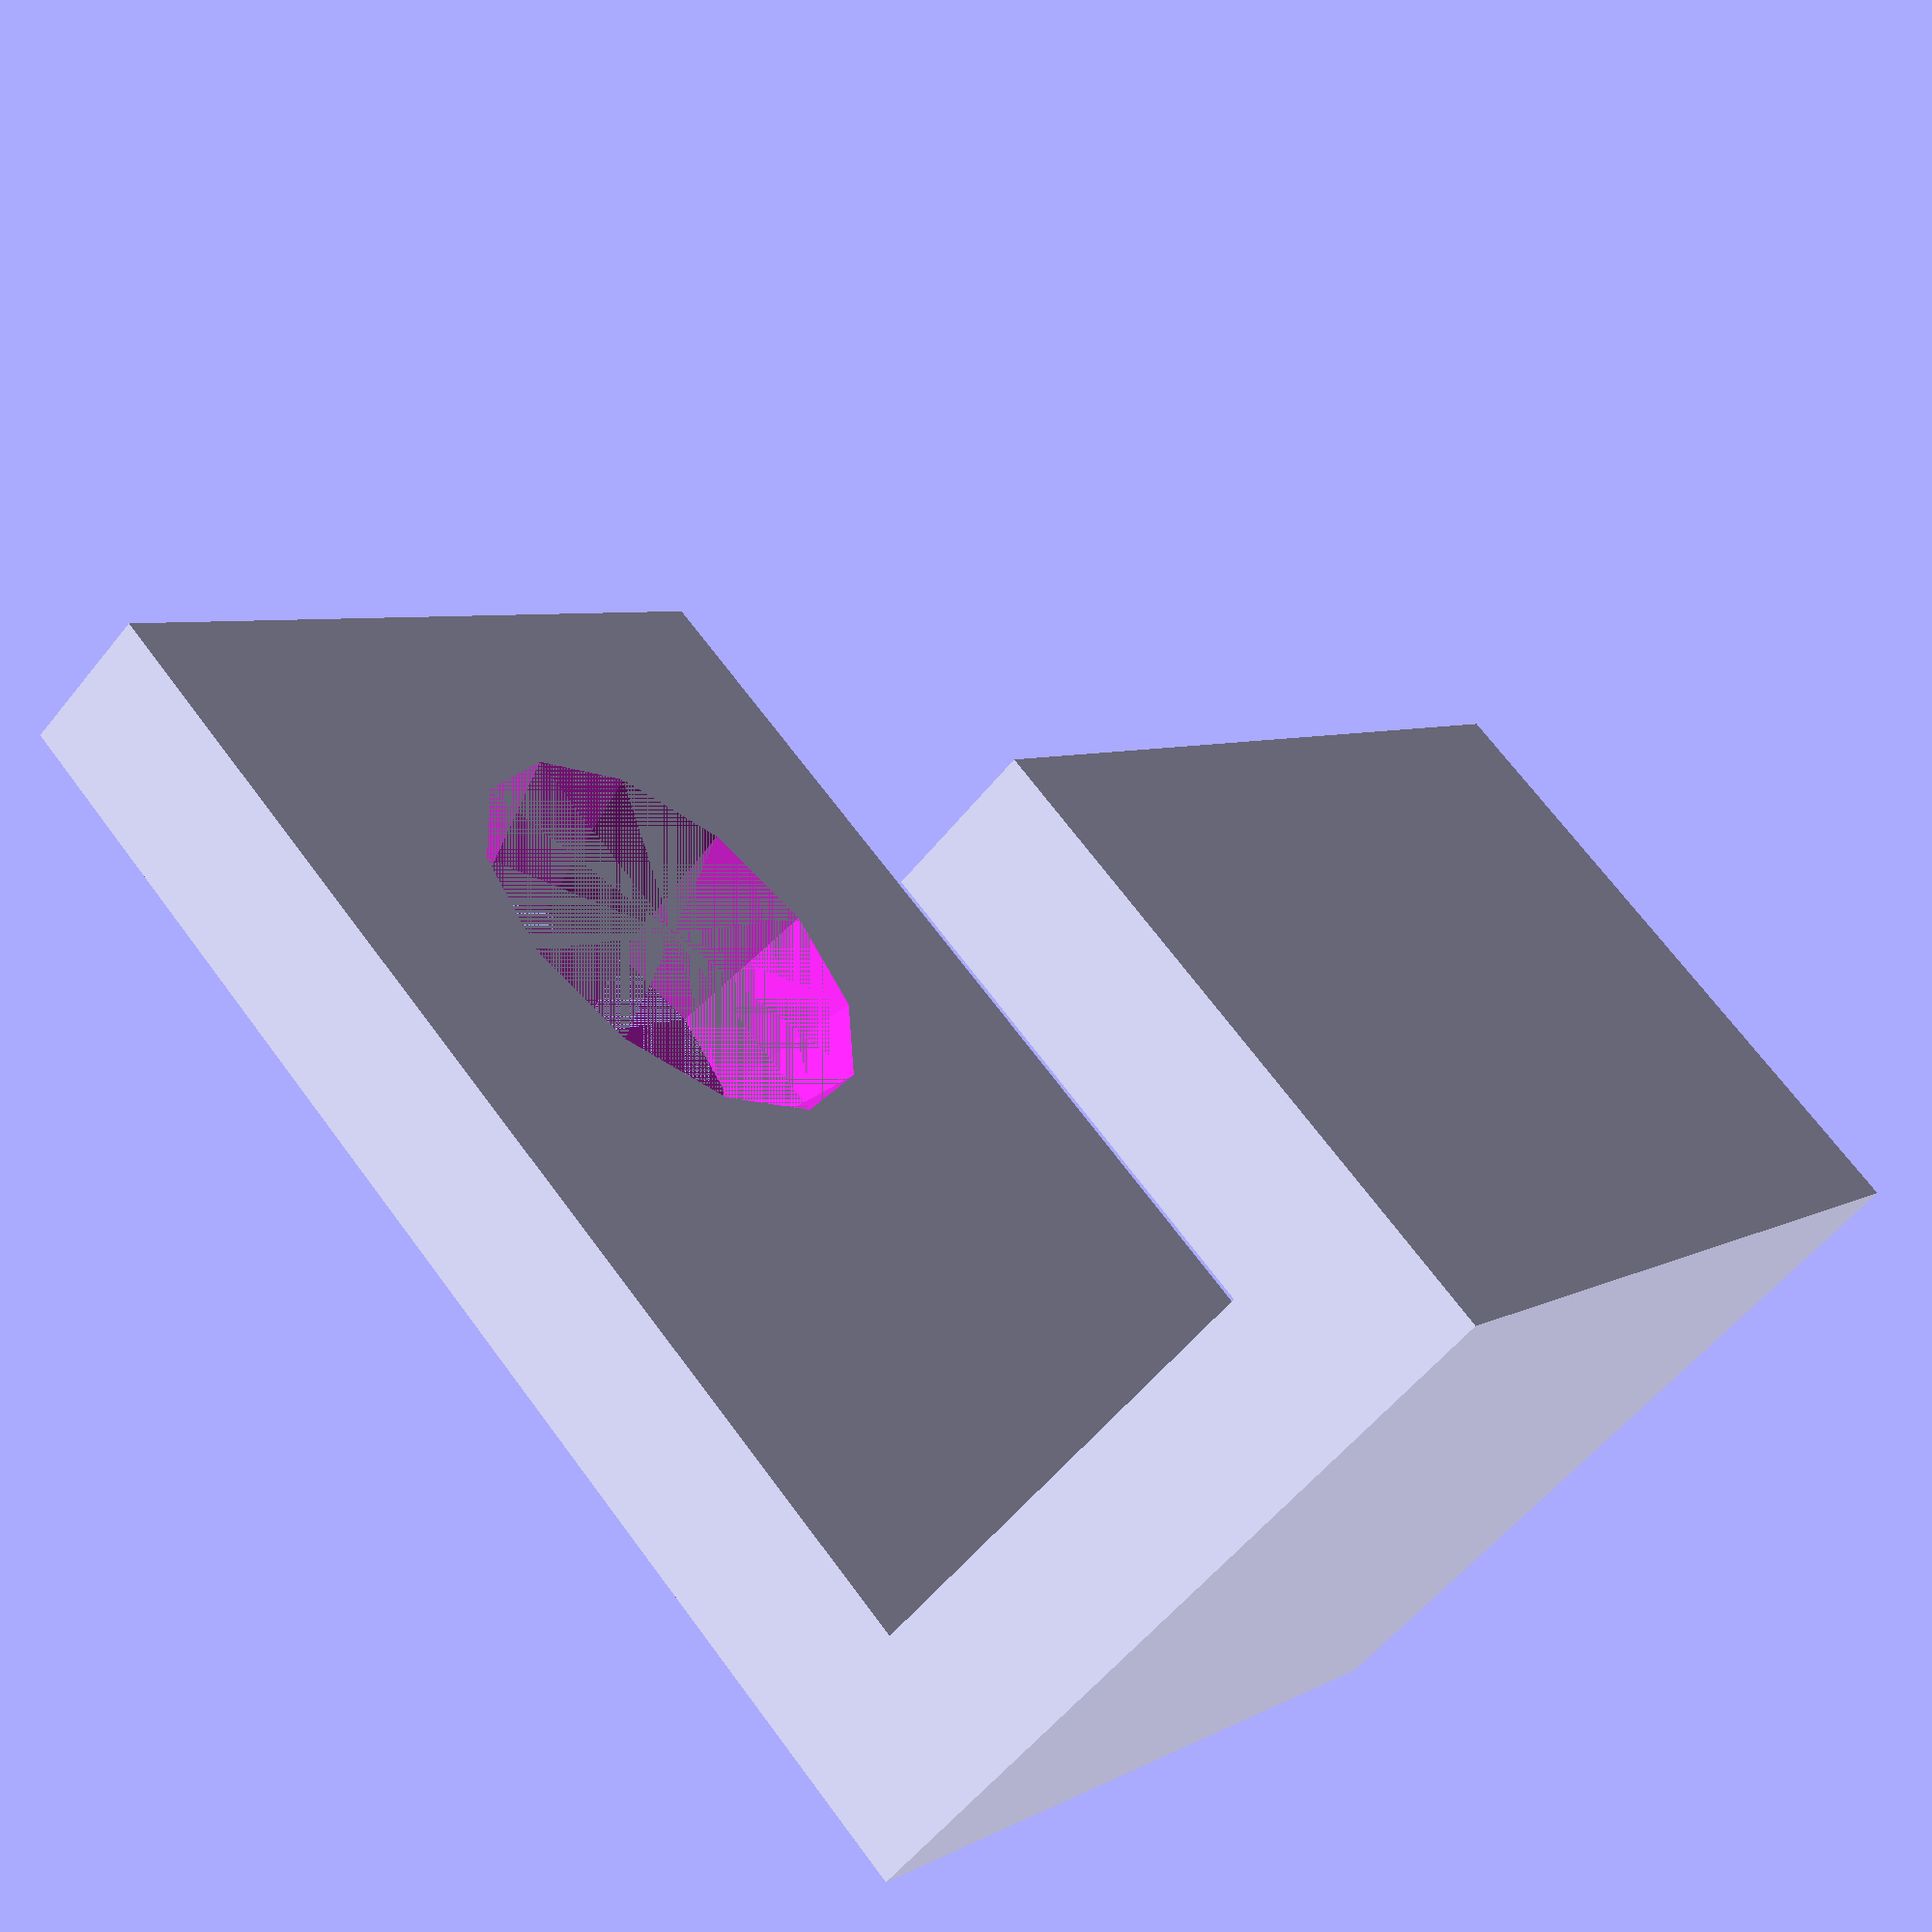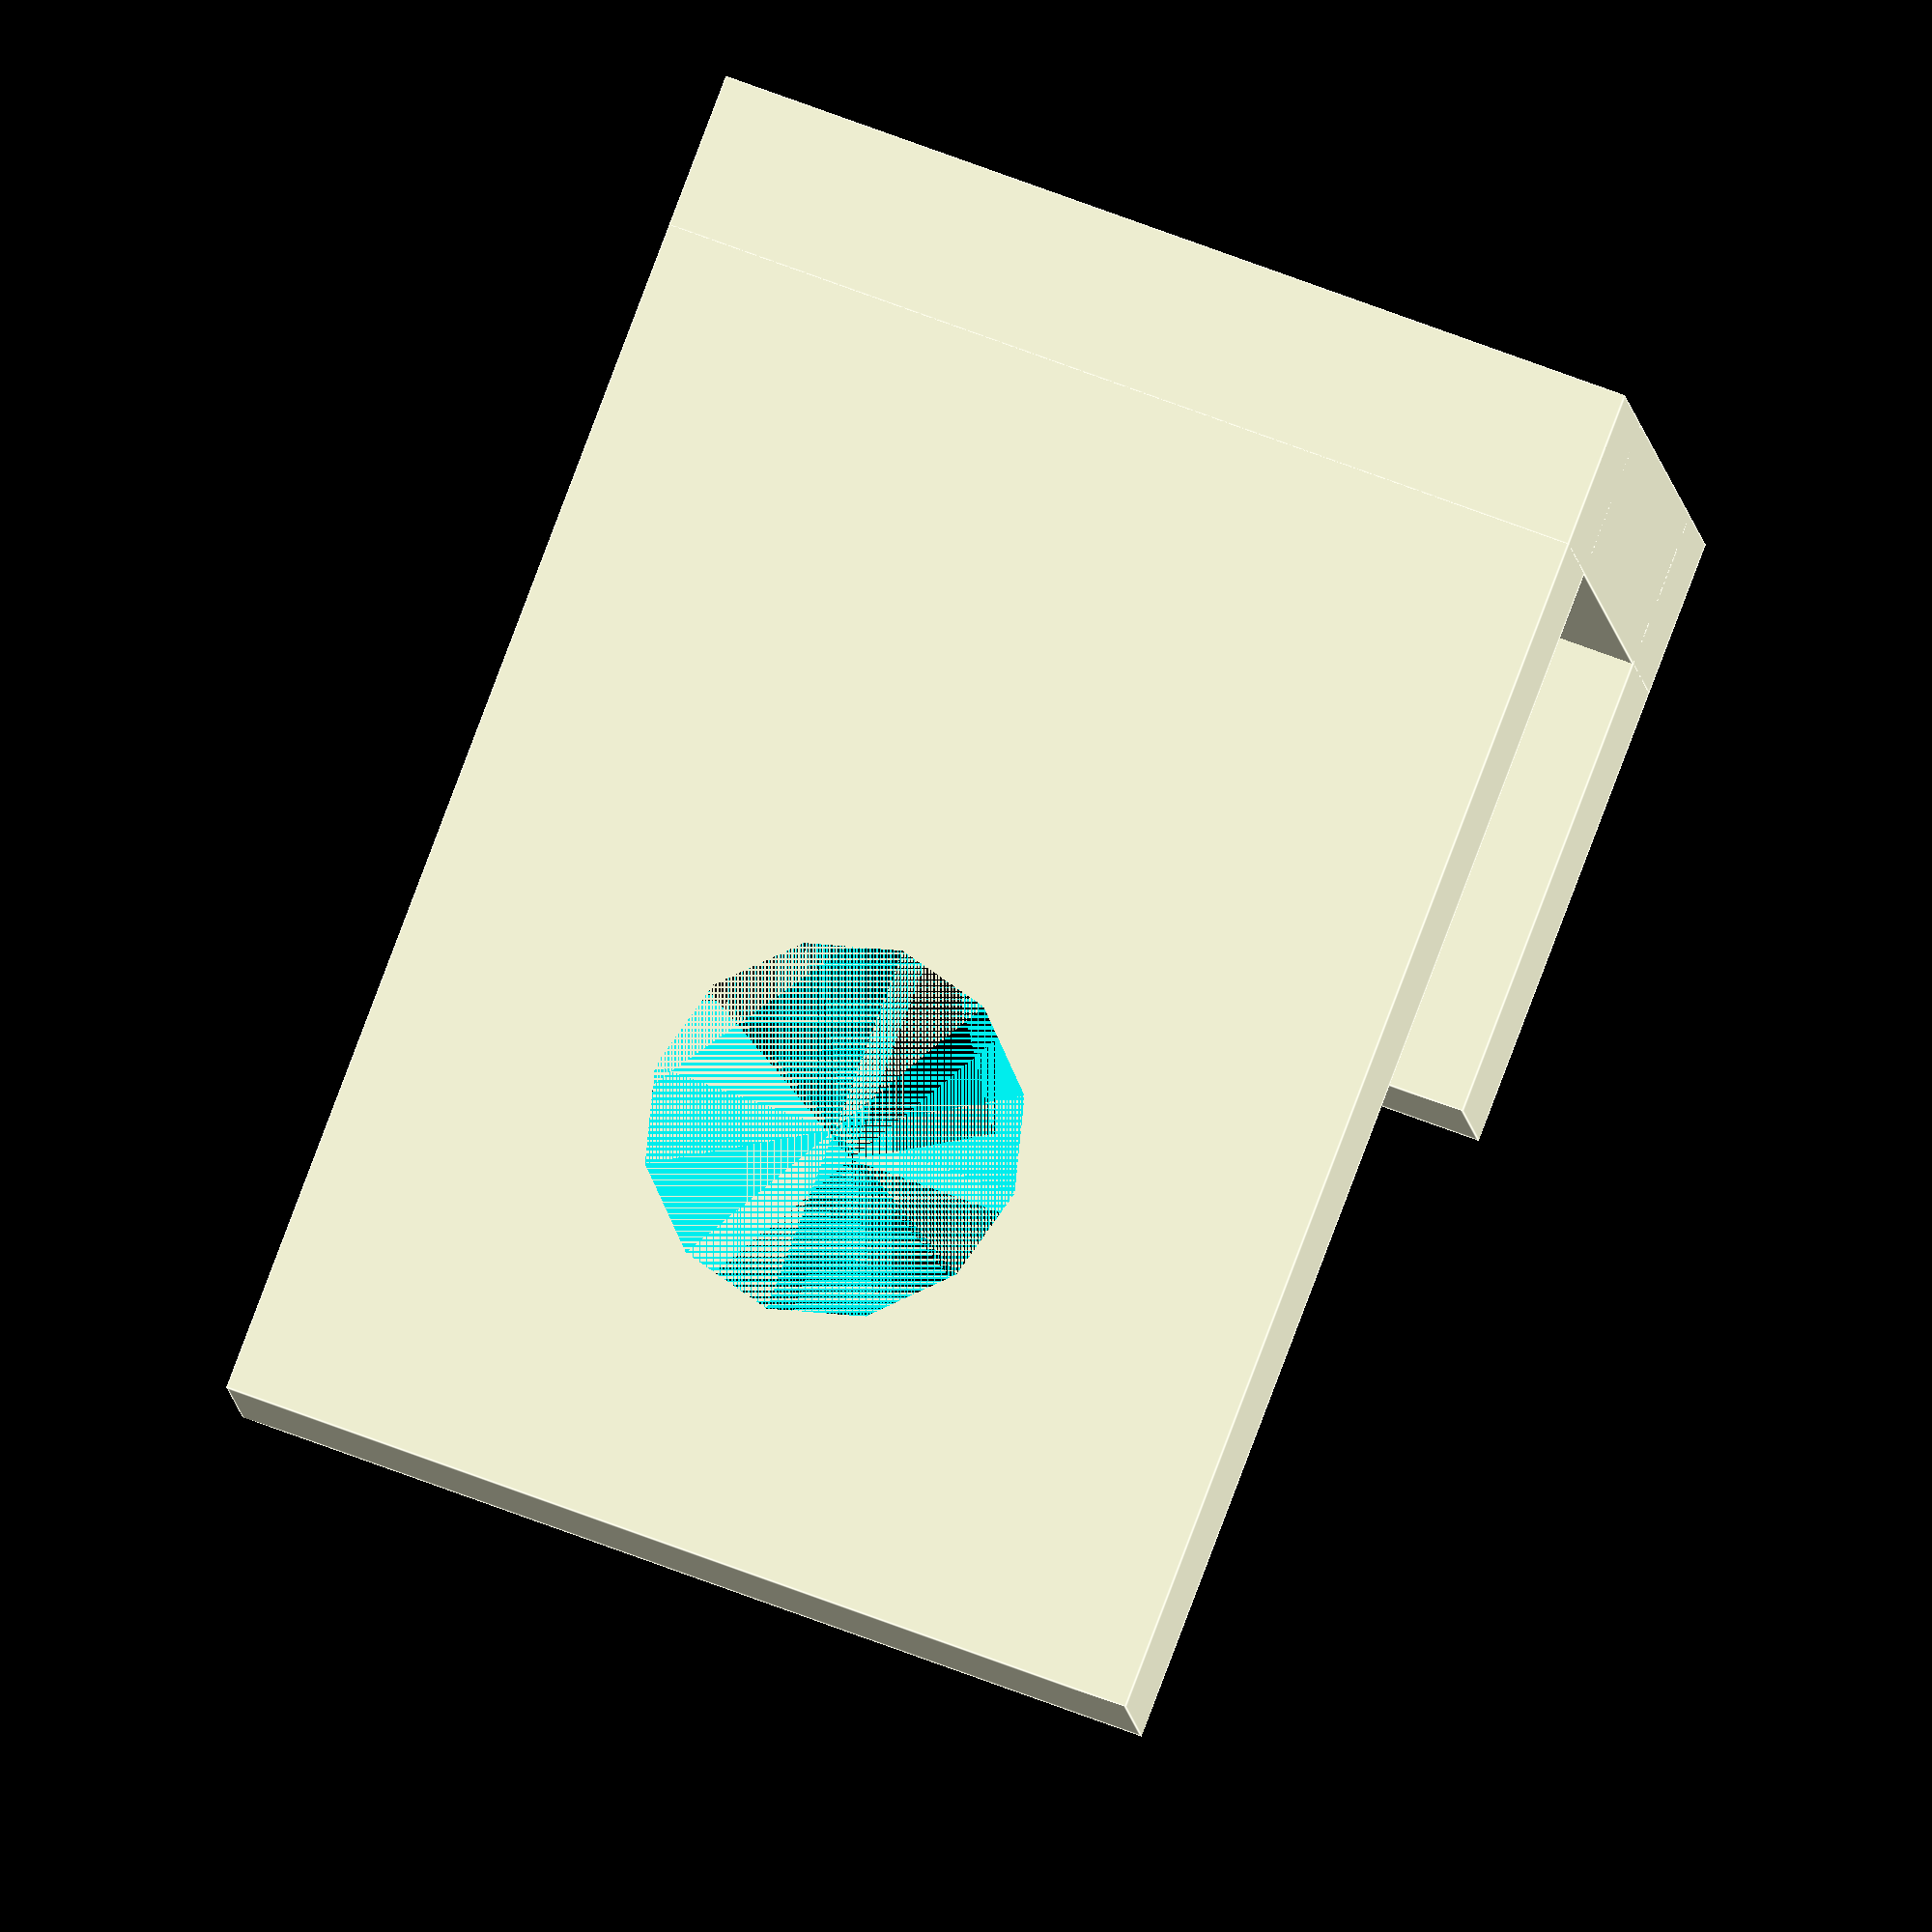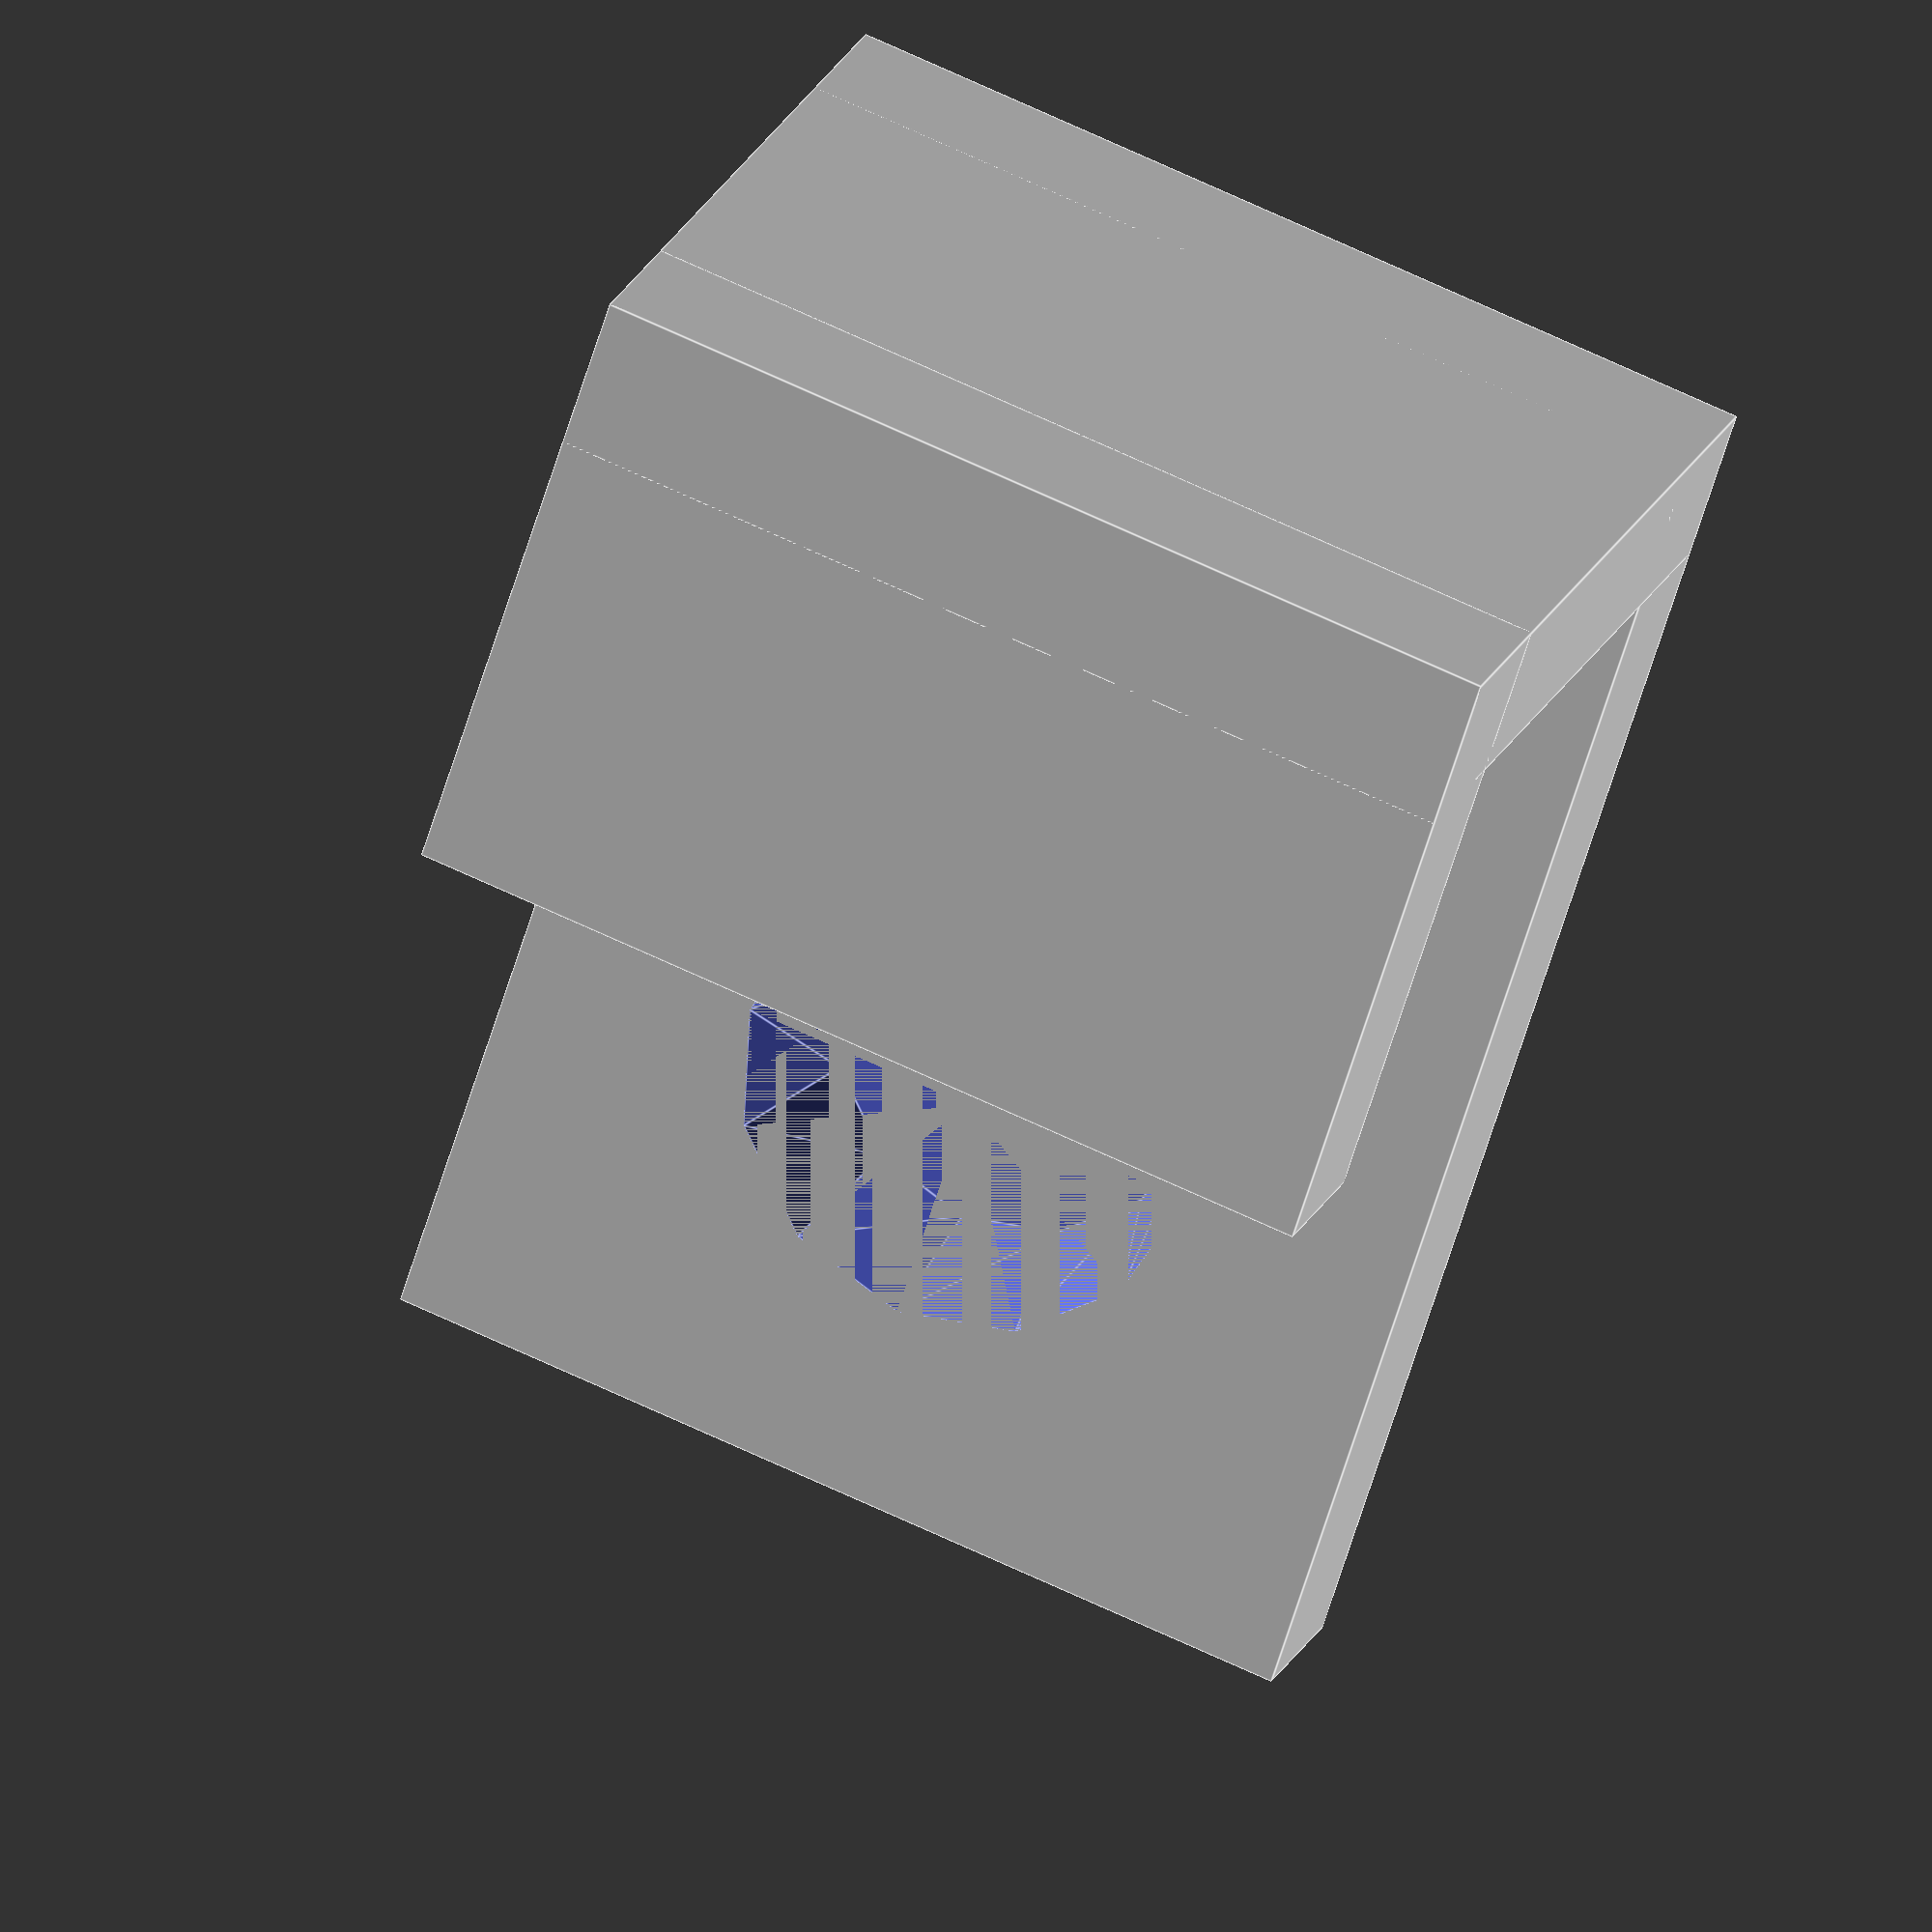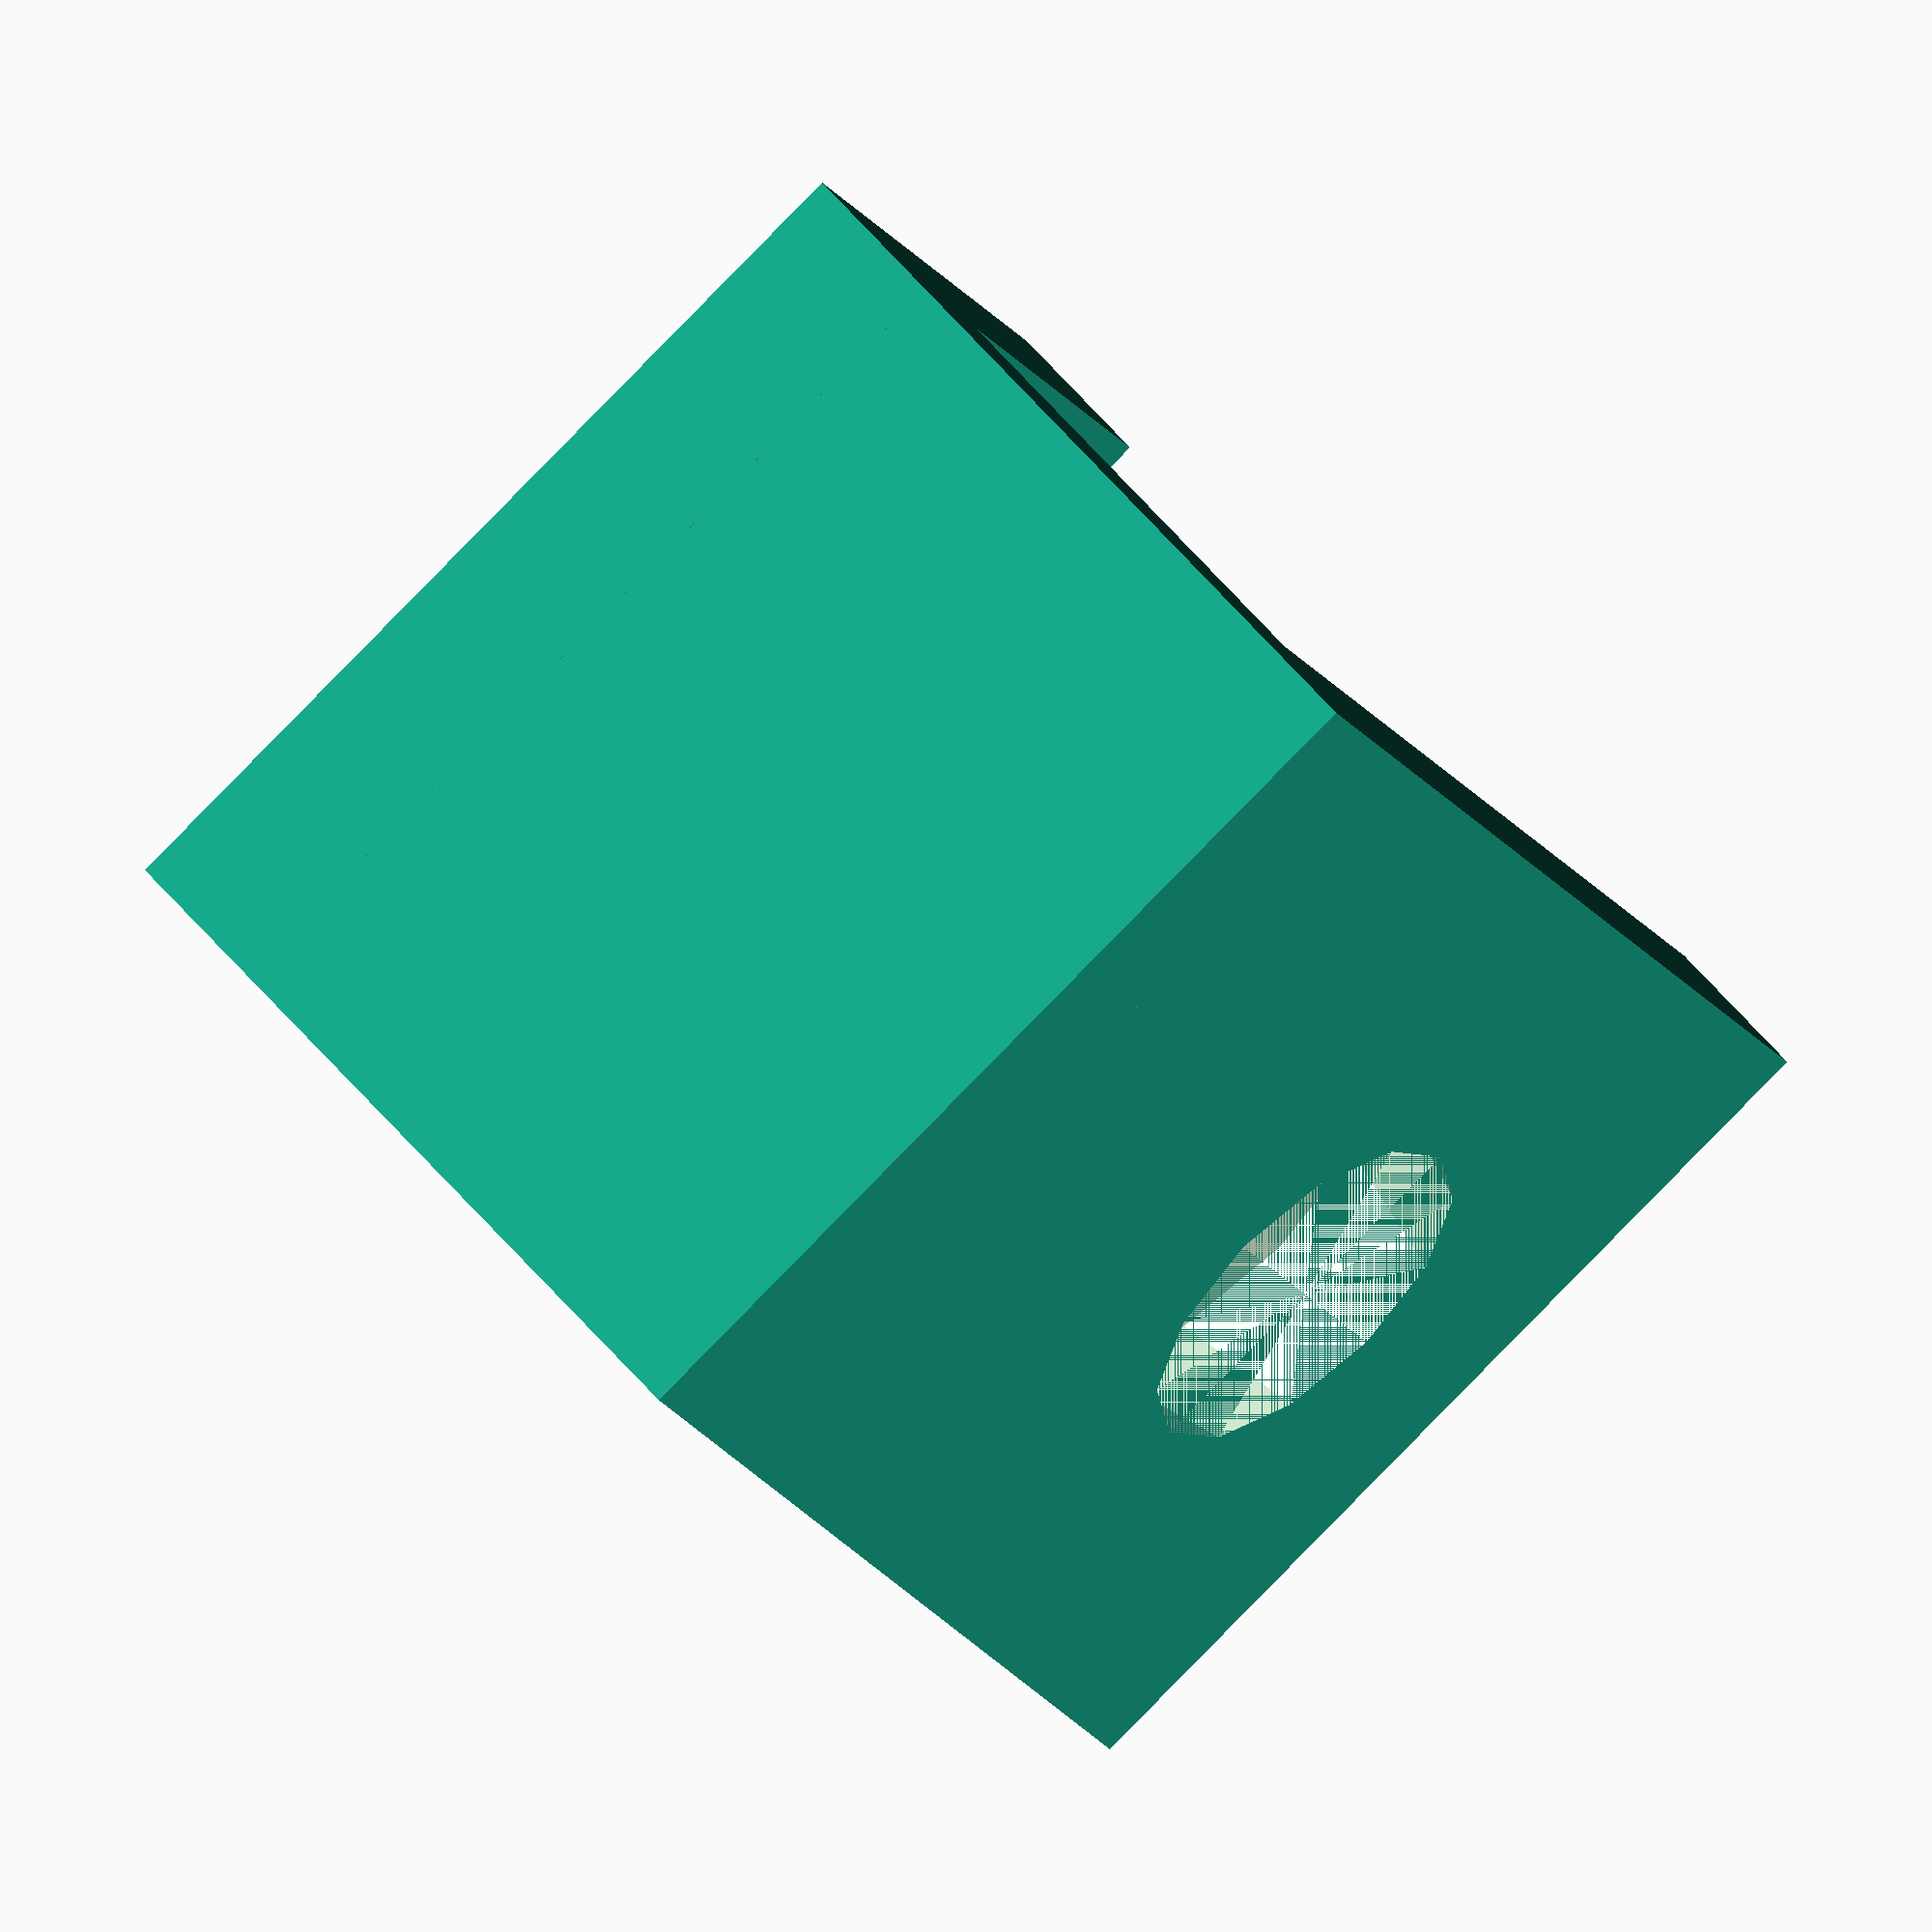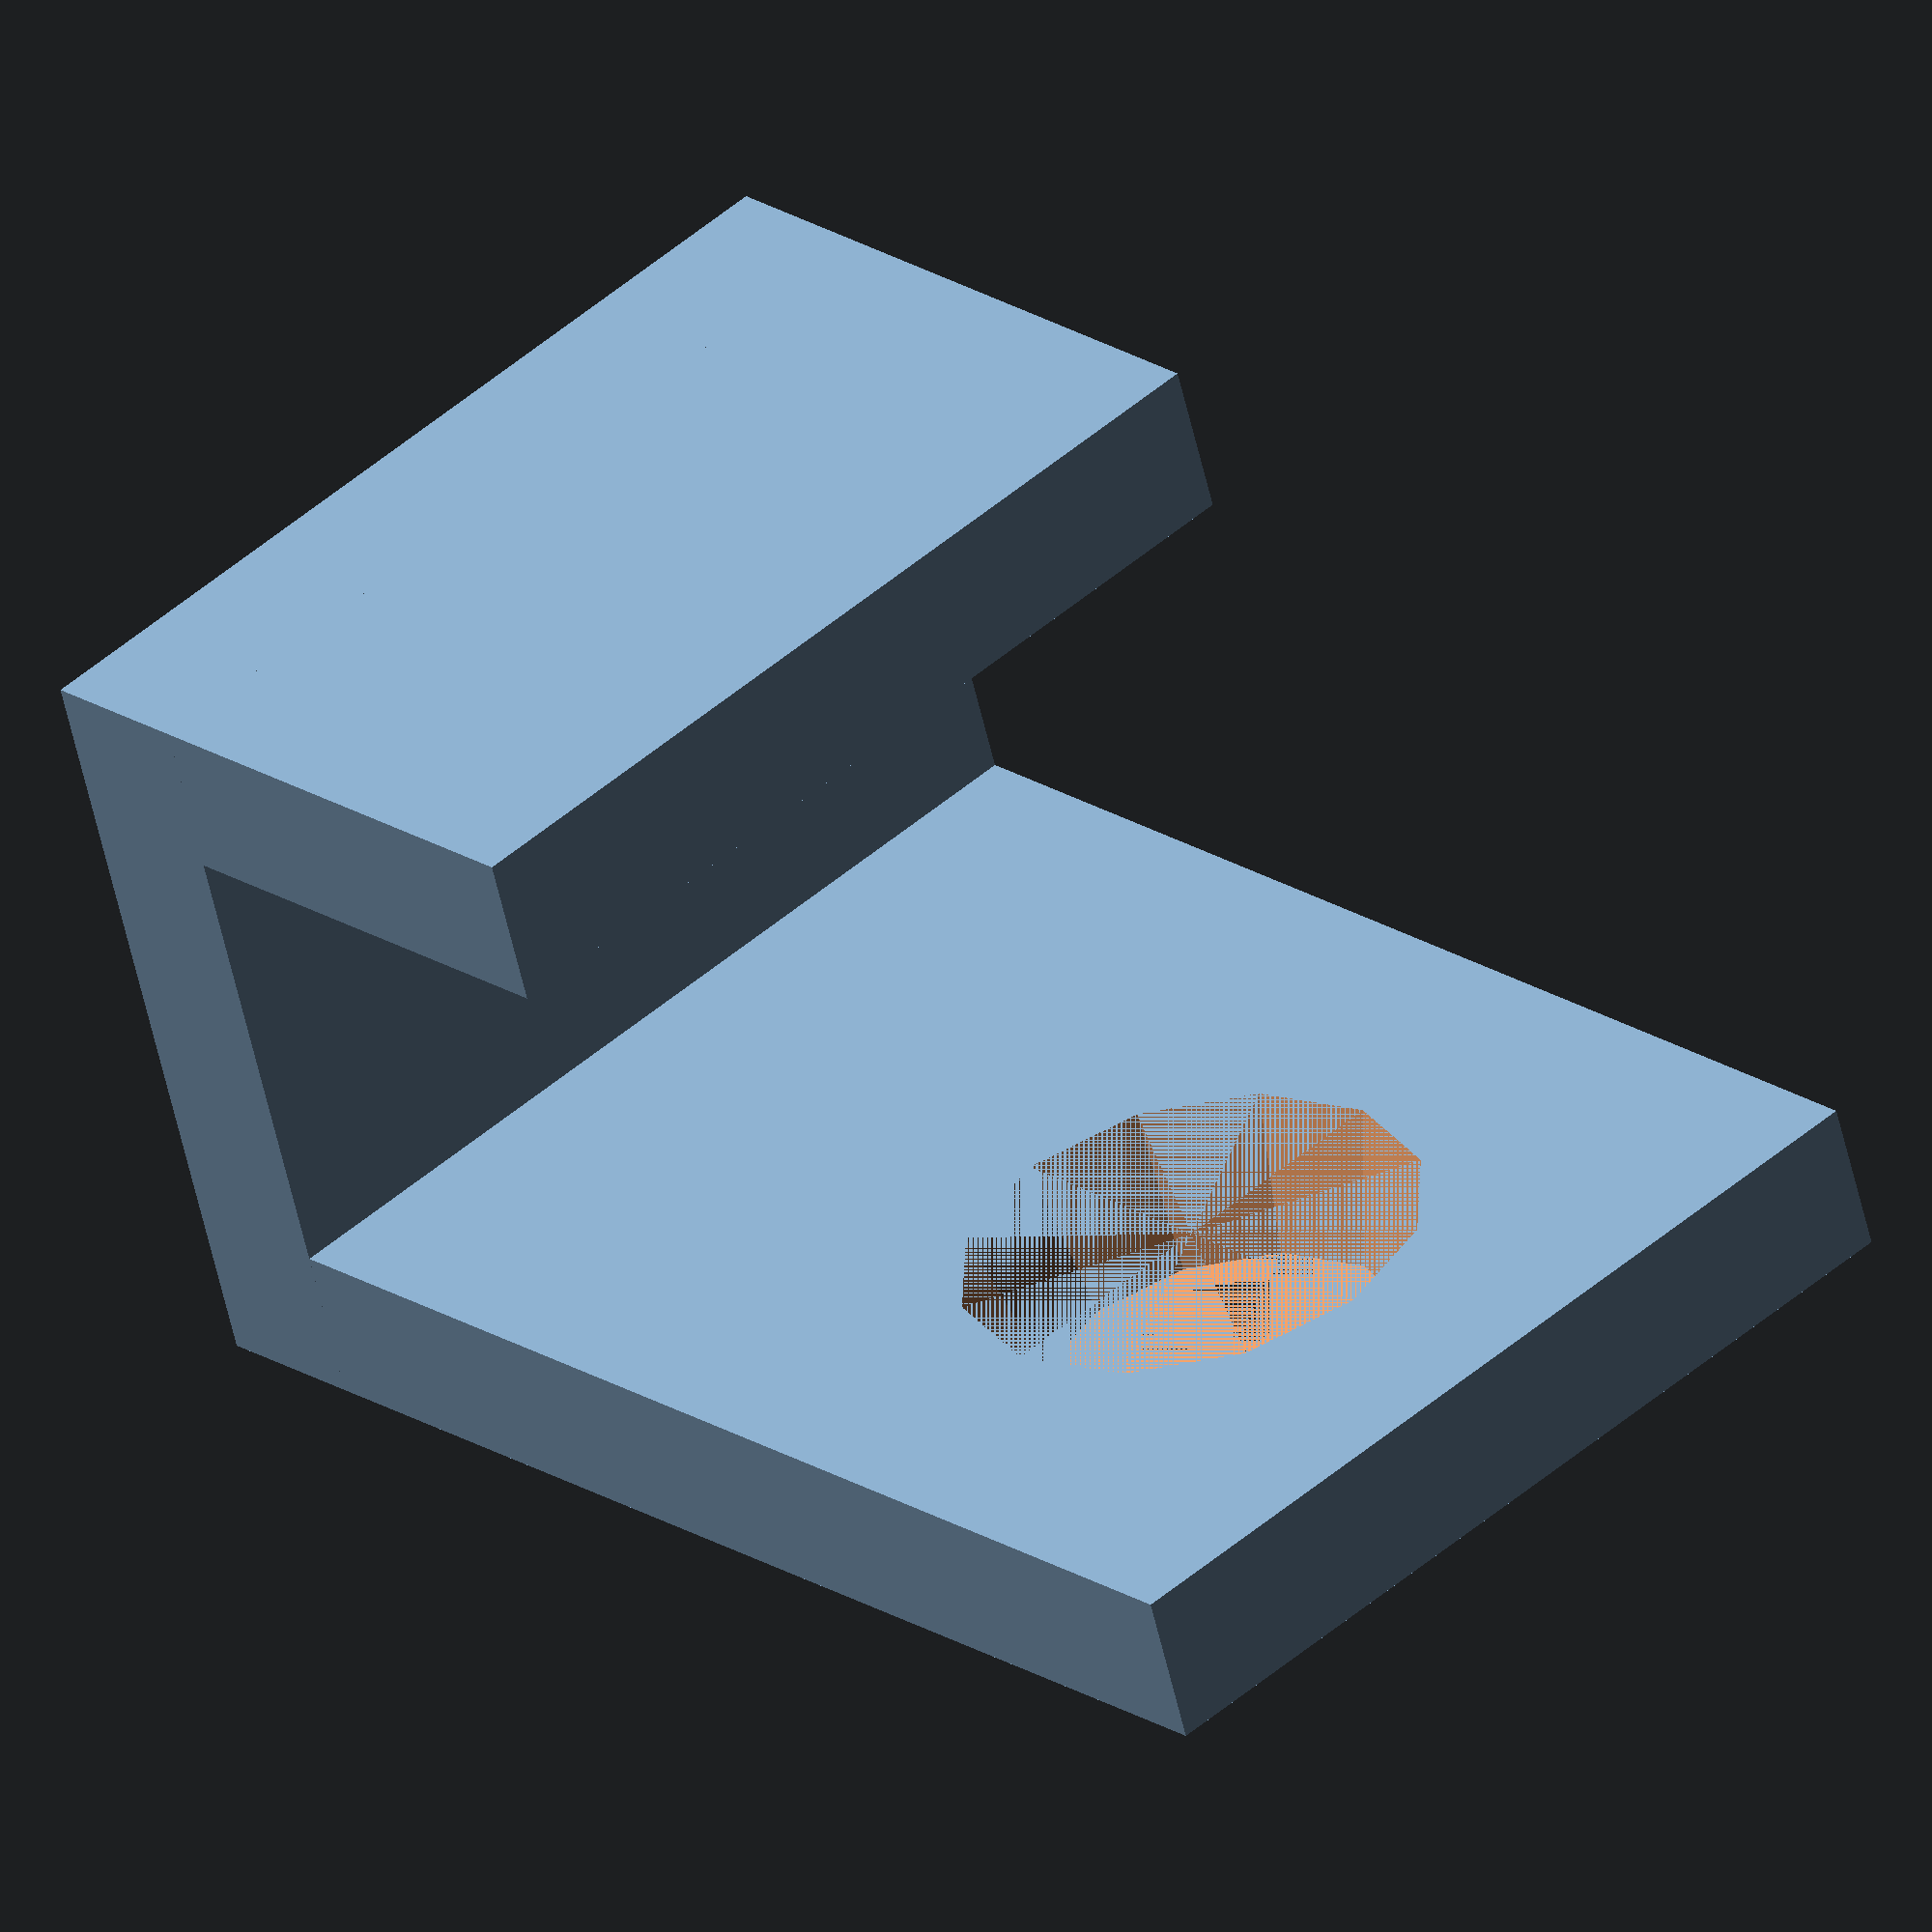
<openscad>
difference(){
    cube([2.5, 22, 15]);
    translate([0,15,7.5])
    rotate([0, 90,0])
    cylinder(h=2.5, r1=3, r2=3.75);
};
cube([12.5, 2.5, 15]);
translate([10,0,0])
cube([2.5, 10, 15]);


</openscad>
<views>
elev=175.0 azim=136.1 roll=149.4 proj=p view=solid
elev=115.6 azim=285.9 roll=68.5 proj=o view=edges
elev=113.7 azim=42.6 roll=244.4 proj=o view=edges
elev=265.8 azim=153.5 roll=44.5 proj=o view=solid
elev=313.5 azim=288.1 roll=225.2 proj=o view=solid
</views>
